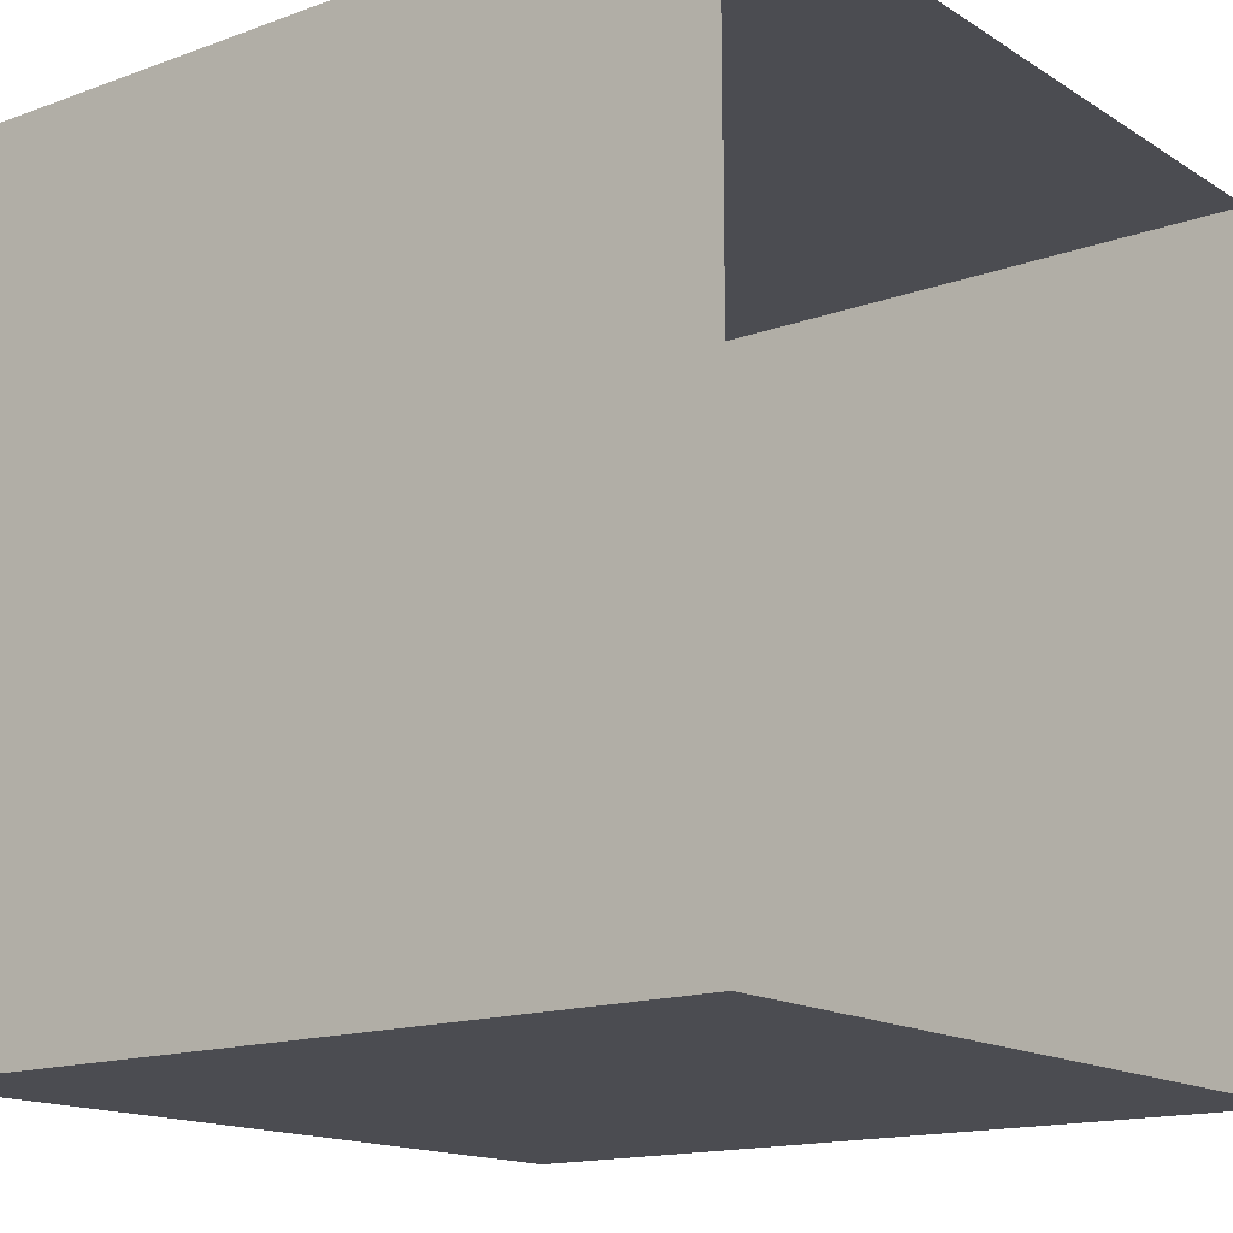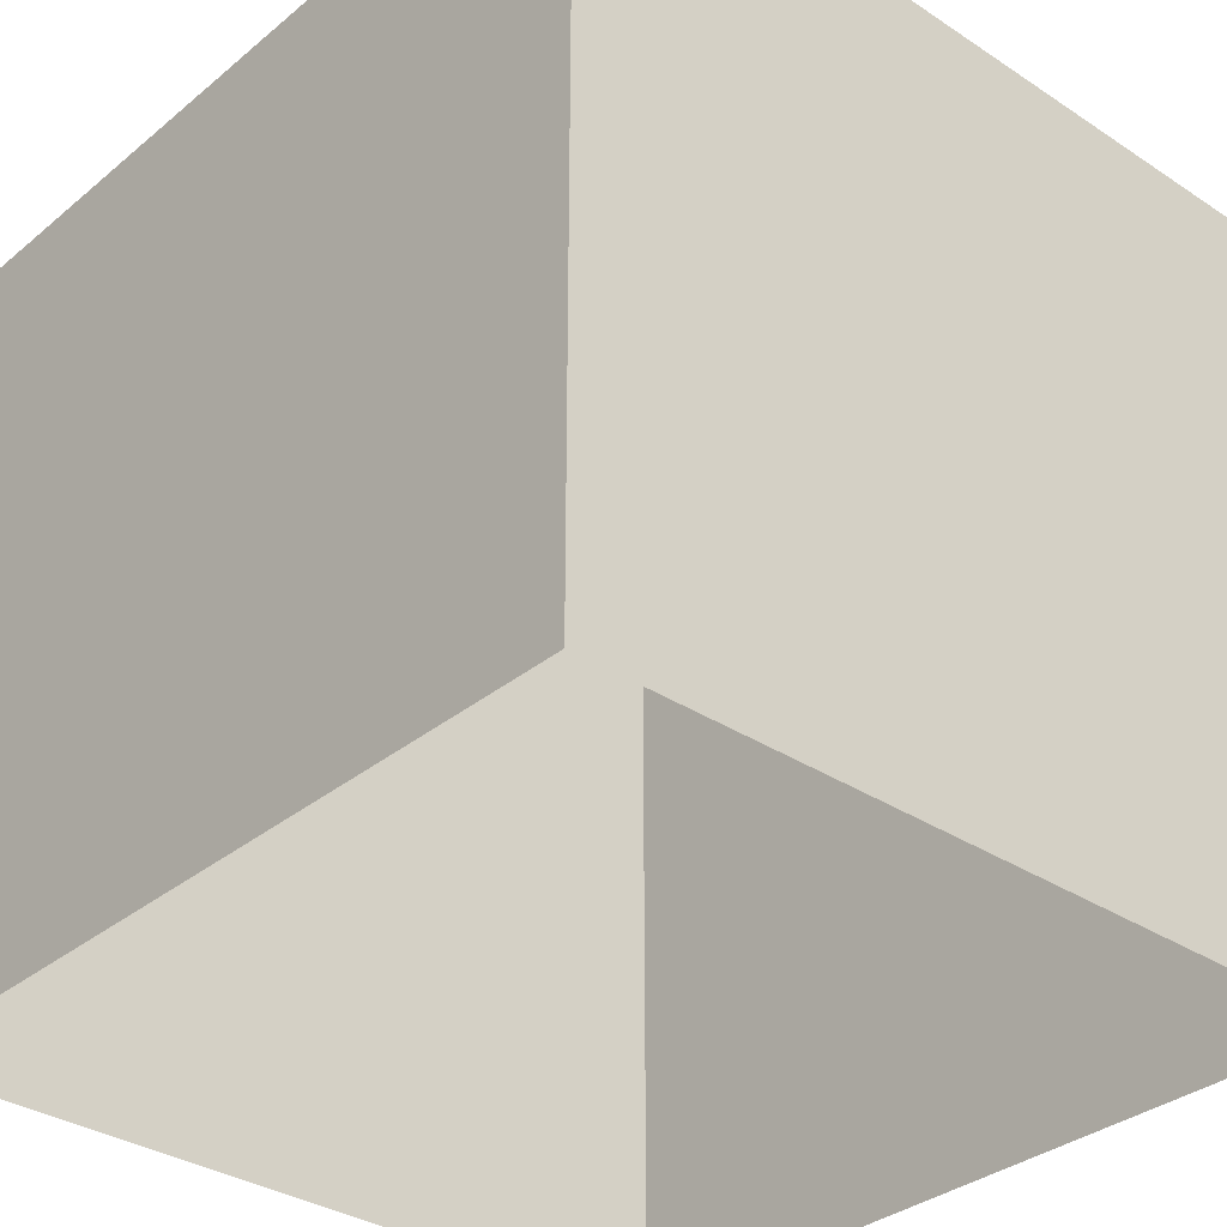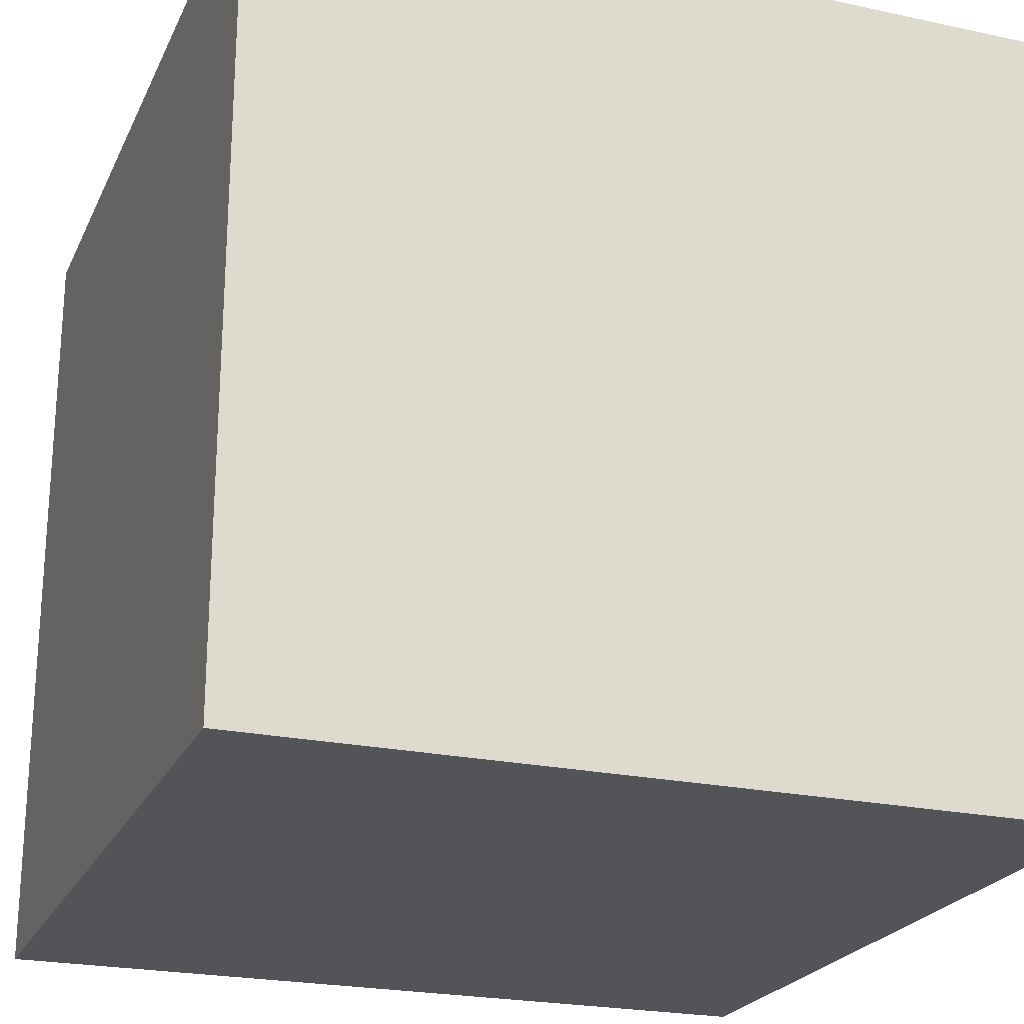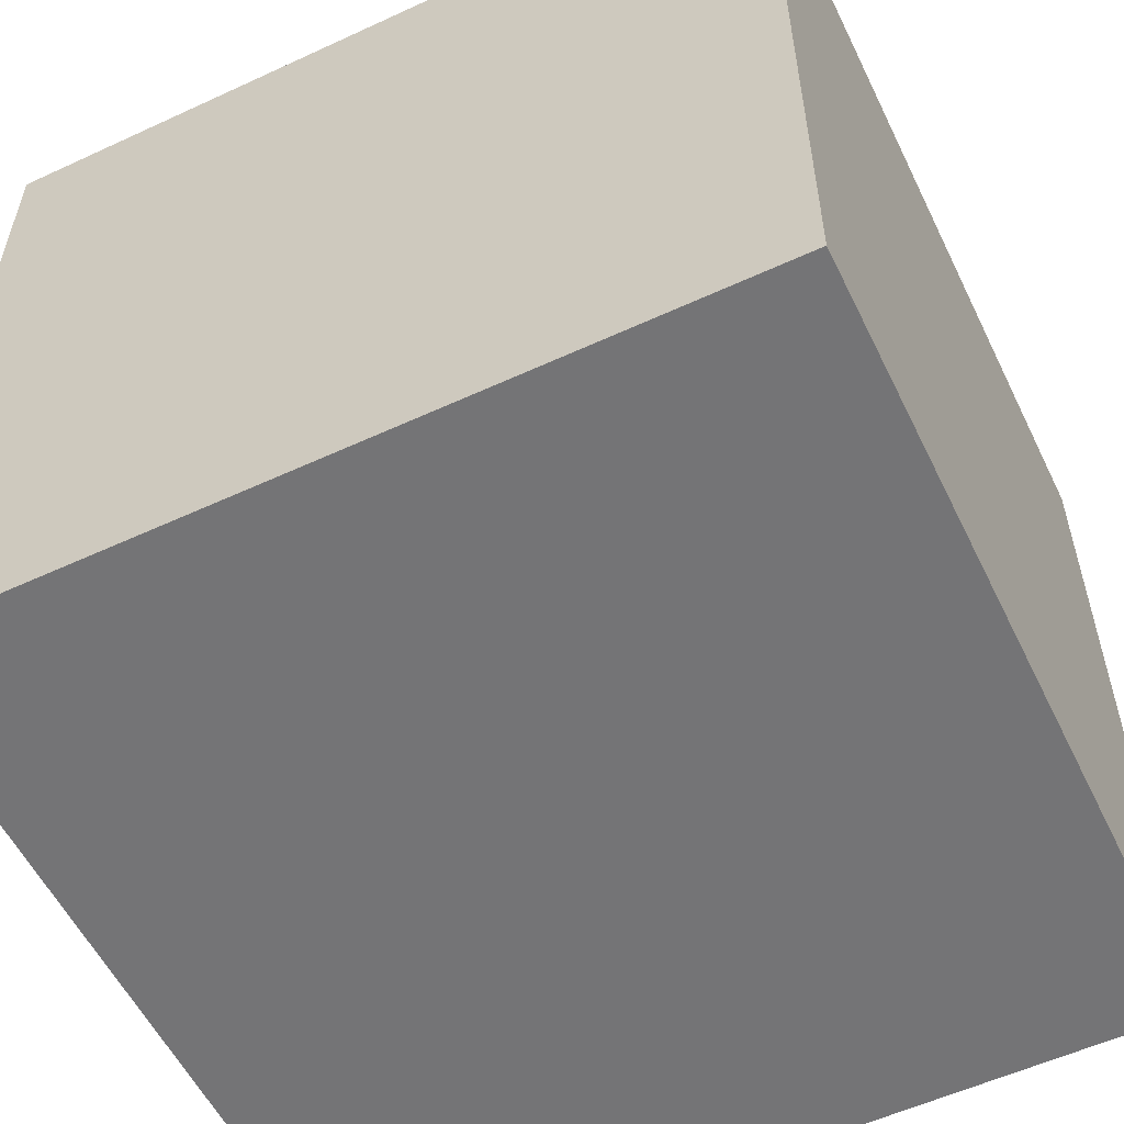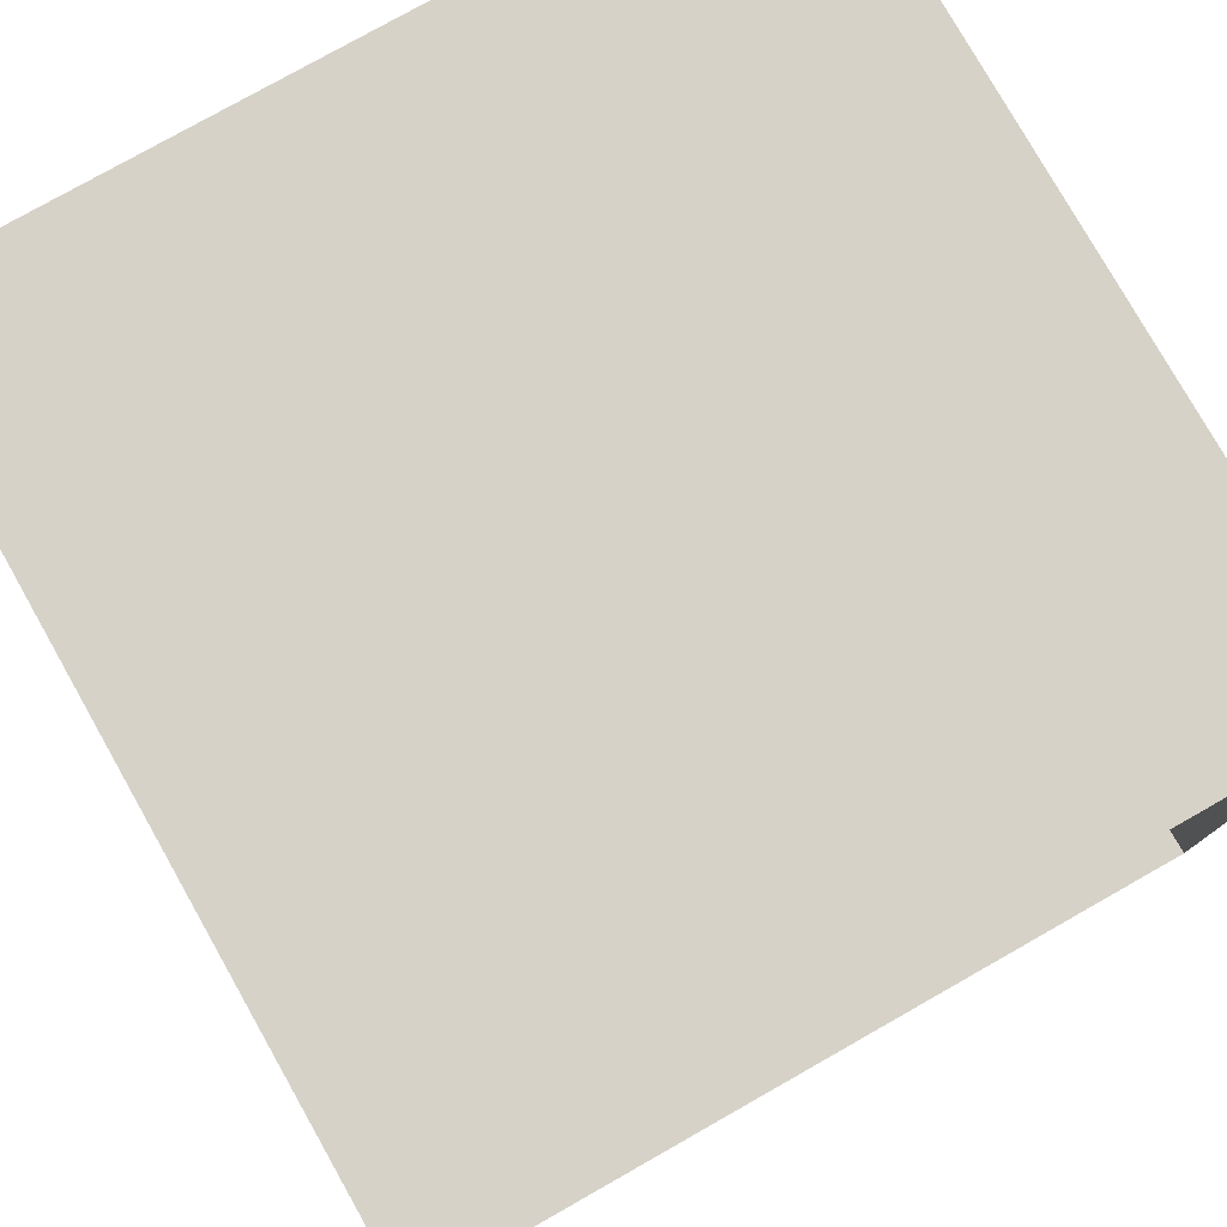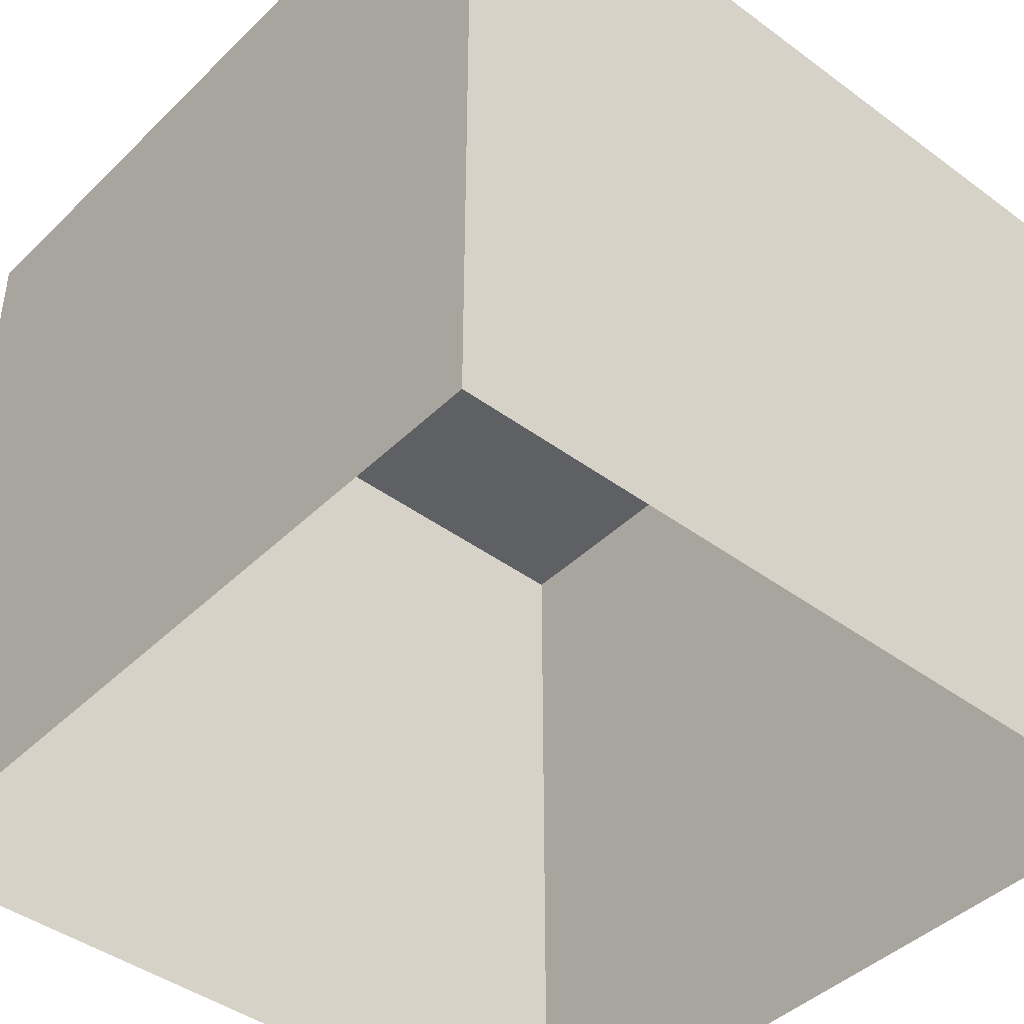
<metadata>
{"format":"obj","ext":"obj","renderer":"f3d","projection":"perspective","resolution":1024,"background":"white","views":[{"elev":-15.3,"azim":-52.4,"up":"+Z"},{"elev":-33.5,"azim":138.1,"up":"+Y"},{"elev":-23.1,"azim":159.9,"up":"+Z"},{"elev":-56.3,"azim":-154.2,"up":"+Z"},{"elev":78.3,"azim":-29.5,"up":"+Z"},{"elev":-43.0,"azim":138.8,"up":"+Y"}]}
</metadata>
<code>
v  -3.049 6.438 -3.323
v  3.389 6.438 -3.323
v  -3.049 -0.00037 -3.323
v  3.389 -0.00037 -3.323
v  -3.049 6.438 3.116
v  3.389 6.438 3.116
v  -3.049 6.438 -3.323
v  3.389 6.438 -3.323
v  3.389 -0.000369 3.116
v  3.389 -0.00037 -3.323
v  3.389 6.438 3.116
v  3.389 6.438 -3.323
v  -3.049 6.438 3.116
v  -3.049 6.438 -3.323
v  -3.049 -0.000369 3.116
v  -3.049 -0.00037 -3.323
v  -3.049 -0.000369 3.116
v  3.389 -0.000369 3.116
v  -3.049 6.438 3.116
v  3.389 6.438 3.116
g Plane07
f 1 2 4
f 4 3 1
f 5 6 8
f 8 7 5
f 9 10 12
f 12 11 9
f 13 14 16
f 16 15 13
f 17 18 20
f 20 19 17
g

</code>
